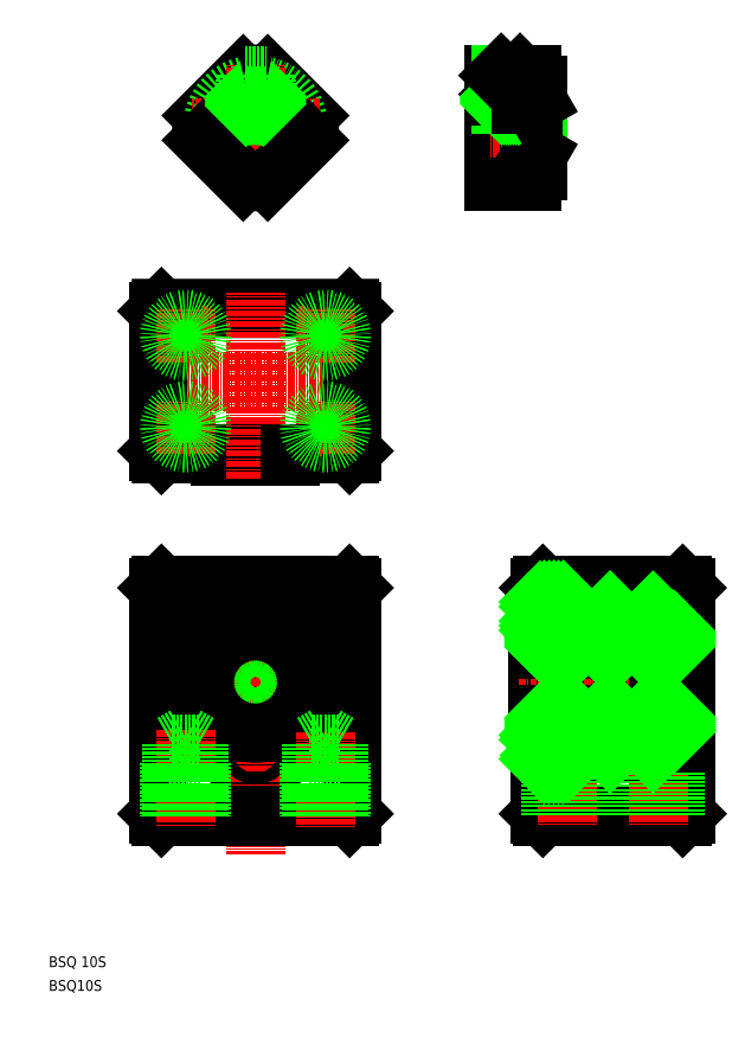
<metadata>
{"format":"dxf","ext":"dxf","renderer":"ezdxf+matplotlib","layout":"modelspace","background":"white","min_lineweight":24,"dpi":150}
</metadata>
<code>
0
SECTION
2
ENTITIES
0
TEXT
8
0
10
-2.388
20
59.87
30
0
40
2
1
BSQ 10S
0
TEXT
8
0
10
-2.388
20
55.46
30
0
40
2
1
BSQ10S
0
LINE
8
0
10
18.56
20
155.3
30
0
11
53.56
21
155.3
31
0
0
LINE
8
0
10
54.06
20
155.8
30
0
11
53.56
21
155.3
31
0
0
LINE
8
0
10
18.06
20
155.8
30
0
11
18.56
21
155.3
31
0
0
LINE
8
CENTER
10
18.06
20
160.3
30
0
11
28.06
21
160.3
31
0
0
LINE
8
CENTER
10
44.06
20
160.3
30
0
11
54.06
21
160.3
31
0
0
LINE
8
0
10
18.56
20
182.3
30
0
11
53.56
21
182.3
31
0
0
LINE
8
CENTER
10
18.06
20
177.3
30
0
11
28.06
21
177.3
31
0
0
LINE
8
CENTER
10
44.06
20
177.3
30
0
11
54.06
21
177.3
31
0
0
LINE
8
CENTER
10
16.06
20
168.8
30
0
11
56.06
21
168.8
31
0
0
LINE
8
0
10
29.56
20
154.8
30
0
11
42.56
21
154.8
31
0
0
LINE
8
0
10
29.56
20
154.8
30
0
11
29.56
21
155.3
31
0
0
LINE
8
CENTER
10
36.06
20
150.8
30
0
11
36.06
21
185.3
31
0
0
LINE
8
0
10
18.06
20
155.8
30
0
11
18.06
21
181.8
31
0
0
LINE
8
0
10
18.56
20
182.3
30
0
11
18.06
21
181.8
31
0
0
LINE
8
CENTER
10
23.06
20
155.3
30
0
11
23.06
21
165.3
31
0
0
LINE
8
CENTER
10
23.06
20
172.3
30
0
11
23.06
21
182.3
31
0
0
LINE
8
0
10
54.06
20
155.8
30
0
11
54.06
21
181.8
31
0
0
LINE
8
0
10
53.56
20
182.3
30
0
11
54.06
21
181.8
31
0
0
LINE
8
CENTER
10
49.06
20
155.3
30
0
11
49.06
21
165.3
31
0
0
LINE
8
CENTER
10
49.06
20
172.3
30
0
11
49.06
21
182.3
31
0
0
LINE
8
0
10
42.56
20
154.8
30
0
11
42.56
21
155.3
31
0
0
CIRCLE
8
0
10
36.06
20
112.9
30
0
40
13
0
CIRCLE
8
CENTER
10
36.06
20
112.9
30
0
40
12.5
0
CIRCLE
8
0
10
36.06
20
112.9
30
0
40
15
0
CIRCLE
8
0
10
36.06
20
112.9
30
0
40
6
0
CIRCLE
8
0
10
36.06
20
112.9
30
0
40
5
0
LINE
8
CENTER
10
36.06
20
133.4
30
0
11
36.06
21
80.87
31
0
0
LINE
8
0
10
18.56
20
87.87
30
0
11
53.56
21
87.87
31
0
0
LINE
8
0
10
54.06
20
88.37
30
0
11
53.56
21
87.87
31
0
0
LINE
8
0
10
18.06
20
88.37
30
0
11
18.56
21
87.87
31
0
0
CIRCLE
8
0
10
36.06
20
100.4
30
0
40
1.05
0
LINE
8
0
10
18.56
20
130.9
30
0
11
53.56
21
130.9
31
0
0
LINE
8
CENTER
10
16.06
20
112.9
30
0
11
56.06
21
112.9
31
0
0
CIRCLE
8
0
10
23.56
20
112.9
30
0
40
1.05
0
LINE
8
0
10
18.06
20
130.4
30
0
11
18.06
21
88.37
31
0
0
LINE
8
0
10
18.56
20
130.9
30
0
11
18.06
21
130.4
31
0
0
CIRCLE
8
0
10
48.56
20
112.9
30
0
40
1.05
0
CIRCLE
8
0
10
36.06
20
125.4
30
0
40
1.05
0
LINE
8
0
10
54.06
20
130.4
30
0
11
54.06
21
88.37
31
0
0
LINE
8
0
10
53.56
20
130.9
30
0
11
54.06
21
130.4
31
0
0
LINE
8
0
10
94
20
127.9
30
0
11
94
21
97.87
31
0
0
LINE
8
0
10
88.5
20
118.9
30
0
11
88.5
21
106.9
31
0
0
LINE
8
0
10
110
20
125.9
30
0
11
110
21
99.87
31
0
0
LINE
8
0
10
102
20
125.9
30
0
11
102
21
107.9
31
0
0
LINE
8
0
10
116
20
130.4
30
0
11
116
21
88.37
31
0
0
LINE
8
0
10
89.5
20
87.87
30
0
11
115.5
21
87.87
31
0
0
LINE
8
0
10
94
20
107.9
30
0
11
110
21
107.9
31
0
0
LINE
8
0
10
94
20
99.87
30
0
11
110
21
99.87
31
0
0
LINE
8
0
10
88.5
20
107.9
30
0
11
110
21
107.9
31
0
0
LINE
8
0
10
92.5
20
101.5
30
0
11
92.5
21
99.27
31
0
0
LINE
8
0
10
89
20
106.9
30
0
11
89
21
88.37
31
0
0
LINE
8
0
10
89
20
97.87
30
0
11
94
21
97.87
31
0
0
LINE
8
0
10
89
20
99.27
30
0
11
92.5
21
99.27
31
0
0
LINE
8
CENTER
10
89
20
100.4
30
0
11
94
21
100.4
31
0
0
LINE
8
0
10
89
20
101.5
30
0
11
92.5
21
101.5
31
0
0
LINE
8
0
10
102
20
99.87
30
0
11
102
21
107.9
31
0
0
LINE
8
0
10
94
20
125.9
30
0
11
110
21
125.9
31
0
0
LINE
8
0
10
94
20
117.9
30
0
11
110
21
117.9
31
0
0
LINE
8
0
10
89.5
20
130.9
30
0
11
115.5
21
130.9
31
0
0
LINE
8
0
10
88.5
20
117.9
30
0
11
110
21
117.9
31
0
0
LINE
8
CENTER
10
85.12
20
112.9
30
0
11
118
21
112.9
31
0
0
LINE
8
0
10
89
20
130.4
30
0
11
89
21
118.9
31
0
0
LINE
8
CENTER
10
89
20
125.4
30
0
11
94
21
125.4
31
0
0
LINE
8
0
10
89
20
127.9
30
0
11
94
21
127.9
31
0
0
LINE
8
0
10
89
20
126.5
30
0
11
92.5
21
126.5
31
0
0
LINE
8
0
10
89
20
124.3
30
0
11
92.5
21
124.3
31
0
0
LINE
8
0
10
92.5
20
126.5
30
0
11
92.5
21
124.3
31
0
0
LINE
8
0
10
89.5
20
130.9
30
0
11
89
21
130.4
31
0
0
LINE
8
0
10
115.5
20
130.9
30
0
11
116
21
130.4
31
0
0
LINE
8
0
10
116
20
88.37
30
0
11
115.5
21
87.87
31
0
0
LINE
8
0
10
89
20
88.37
30
0
11
89.5
21
87.87
31
0
0
LINE
8
CENTER
10
94
20
96.05
30
0
11
94
21
86.16
31
0
0
LINE
8
0
10
97
20
96.05
30
0
11
97
21
87.87
31
0
0
LINE
8
0
10
96.5
20
96.05
30
0
11
96.5
21
87.87
31
0
0
LINE
8
0
10
91
20
96.05
30
0
11
91
21
87.87
31
0
0
LINE
8
0
10
91.5
20
96.05
30
0
11
91.5
21
87.87
31
0
0
CIRCLE
8
0
10
23.06
20
177.3
30
0
40
3
0
CIRCLE
8
0
10
23.06
20
177.3
30
0
40
2.5
0
CIRCLE
8
0
10
23.06
20
160.3
30
0
40
3
0
CIRCLE
8
0
10
23.06
20
160.3
30
0
40
2.5
0
CIRCLE
8
0
10
49.06
20
177.3
30
0
40
3
0
CIRCLE
8
0
10
49.06
20
177.3
30
0
40
2.5
0
CIRCLE
8
0
10
49.06
20
160.3
30
0
40
3
0
CIRCLE
8
0
10
49.06
20
160.3
30
0
40
2.5
0
LINE
8
CENTER
10
111
20
96.05
30
0
11
111
21
86.16
31
0
0
LINE
8
0
10
114
20
96.05
30
0
11
114
21
87.87
31
0
0
LINE
8
0
10
113.5
20
96.05
30
0
11
113.5
21
87.87
31
0
0
LINE
8
0
10
108
20
96.05
30
0
11
108
21
87.87
31
0
0
LINE
8
0
10
108.5
20
96.05
30
0
11
108.5
21
87.87
31
0
0
LINE
8
0
10
110
20
122.4
30
0
11
115.9
21
122.4
31
0
0
LINE
8
0
10
110
20
103.4
30
0
11
115.9
21
103.4
31
0
0
LINE
8
0
10
88.5
20
118.9
30
0
11
94
21
118.9
31
0
0
LINE
8
0
10
88.5
20
106.9
30
0
11
94
21
106.9
31
0
0
LINE
8
0
10
94
20
122.4
30
0
11
89
21
122.4
31
0
0
LINE
8
0
10
94
20
103.4
30
0
11
89
21
103.4
31
0
0
LINE
8
0
10
114
20
121.4
30
0
11
114
21
103.4
31
0
0
LINE
8
0
10
111
20
122.4
30
0
11
111
21
103.4
31
0
0
LINE
8
0
10
114
20
122.4
30
0
11
114
21
120.4
31
0
0
LINE
8
0
10
111
20
119.6
30
0
11
111
21
119.4
31
0
0
LINE
8
0
10
111
20
106.2
30
0
11
111
21
106.4
31
0
0
LINE
8
0
10
90.02
20
103.4
30
0
11
90.02
21
106.9
31
0
0
LINE
8
0
10
93.02
20
103.4
30
0
11
93.02
21
106.9
31
0
0
LINE
8
0
10
93.02
20
118.9
30
0
11
93.02
21
122.4
31
0
0
LINE
8
0
10
90
20
118.9
30
0
11
90
21
122.4
31
0
0
LINE
8
0
10
90
20
119.4
30
0
11
93.02
21
119.4
31
0
0
LINE
8
0
10
90.02
20
106.4
30
0
11
93.02
21
106.4
31
0
0
LINE
8
0
10
111
20
106.4
30
0
11
114
21
106.4
31
0
0
LINE
8
0
10
111
20
119.4
30
0
11
114
21
119.4
31
0
0
INSERT
8
0
2
*X28
10
0
20
0
30
0
0
INSERT
8
0
2
*X29
10
0
20
0
30
0
0
INSERT
8
0
2
*X30
10
0
20
0
30
0
0
LINE
8
0
10
102
20
125.9
30
0
11
110
21
117.9
31
0
0
LINE
8
0
10
110
20
125.9
30
0
11
102
21
117.9
31
0
0
LINE
8
0
10
94
20
125.9
30
0
11
102
21
117.9
31
0
0
LINE
8
0
10
102
20
125.9
30
0
11
94
21
117.9
31
0
0
LINE
8
0
10
94
20
107.9
30
0
11
102
21
99.87
31
0
0
LINE
8
0
10
102
20
107.9
30
0
11
94
21
99.87
31
0
0
LINE
8
0
10
102
20
107.9
30
0
11
110
21
99.87
31
0
0
LINE
8
0
10
110
20
107.9
30
0
11
102
21
99.87
31
0
0
CIRCLE
8
0
10
36.06
20
112.9
30
0
40
6.5
0
CIRCLE
8
0
10
36.06
20
112.9
30
0
40
9.5
0
LINE
8
0
10
45.79
20
218.2
30
0
11
38.34
21
225.6
31
0
0
LINE
8
0
10
33.77
20
225.6
30
0
11
26.32
21
218.2
31
0
0
CIRCLE
8
0
10
36.06
20
215.9
30
0
40
8
0
CIRCLE
8
0
10
36.06
20
215.9
30
0
40
5
0
CIRCLE
8
0
10
36.06
20
215.9
30
0
40
4.5
0
LINE
8
0
10
34.06
20
225.7
30
0
11
34.06
21
219.9
31
0
0
LINE
8
0
10
38.06
20
225.7
30
0
11
38.06
21
219.9
31
0
0
LINE
8
CENTER
10
36.06
20
203.9
30
0
11
36.06
21
227.9
31
0
0
LINE
8
CENTER
10
48.07
20
215.9
30
0
11
24.05
21
215.9
31
0
0
ARC
8
0
10
36.06
20
215.9
30
0
40
10
50
256.8
51
283.2
0
LINE
8
0
10
26.32
20
213.6
30
0
11
33.77
21
206.1
31
0
0
ARC
8
0
10
36.06
20
215.9
30
0
40
10
50
166.8
51
193.2
0
LINE
8
0
10
38.34
20
206.1
30
0
11
45.79
21
213.6
31
0
0
ARC
8
0
10
36.06
20
215.9
30
0
40
10
50
346.8
51
13.21
0
INSERT
8
0
2
*X24
10
-4.46
20
167.5
30
0
0
ARC
8
0
10
36.06
20
215.9
30
0
40
10
50
76.79
51
103.2
0
LINE
8
0
10
34.06
20
225.6
30
0
11
38.06
21
225.6
31
0
0
LINE
8
0
10
34.06
20
222.1
30
0
11
38.06
21
222.1
31
0
0
LINE
8
0
10
37.81
20
221.9
30
0
11
34.31
21
221.9
31
0
0
LINE
8
0
10
34.31
20
225.7
30
0
11
34.31
21
220
31
0
0
LINE
8
0
10
34.31
20
221.9
30
0
11
34.06
21
222.1
31
0
0
LINE
8
0
10
37.81
20
225.7
30
0
11
37.81
21
220
31
0
0
LINE
8
0
10
37.81
20
221.9
30
0
11
38.06
21
222.1
31
0
0
LINE
8
0
10
80.5
20
225.9
30
0
11
80.5
21
205.9
31
0
0
LINE
8
0
10
88.5
20
223.9
30
0
11
88.5
21
207.9
31
0
0
LINE
8
0
10
87.63
20
220.4
30
0
11
87.63
21
211.4
31
0
0
LINE
8
CENTER
10
83.5
20
226.4
30
0
11
83.5
21
219.4
31
0
0
LINE
8
0
10
88.5
20
210.9
30
0
11
80.5
21
210.9
31
0
0
LINE
8
0
10
87.63
20
211.4
30
0
11
80.5
21
211.4
31
0
0
LINE
8
0
10
87.5
20
205.9
30
0
11
80.5
21
205.9
31
0
0
LINE
8
CENTER
10
89.5
20
215.9
30
0
11
79.5
21
215.9
31
0
0
LINE
8
0
10
87.5
20
207.9
30
0
11
87.5
21
205.9
31
0
0
LINE
8
0
10
87.5
20
207.9
30
0
11
88.5
21
207.9
31
0
0
LINE
8
0
10
87.63
20
211.4
30
0
11
88.5
21
210.9
31
0
0
LINE
8
0
10
88.5
20
220.9
30
0
11
80.5
21
220.9
31
0
0
LINE
8
0
10
87.63
20
220.4
30
0
11
80.5
21
220.4
31
0
0
LINE
8
0
10
85.25
20
221.9
30
0
11
85.5
21
222.1
31
0
0
LINE
8
0
10
85.5
20
225.6
30
0
11
85.25
21
225.9
31
0
0
LINE
8
0
10
81.5
20
222.1
30
0
11
85.5
21
222.1
31
0
0
LINE
8
0
10
81.5
20
225.6
30
0
11
85.5
21
225.6
31
0
0
LINE
8
0
10
87.5
20
225.9
30
0
11
80.5
21
225.9
31
0
0
LINE
8
0
10
81.5
20
225.9
30
0
11
81.5
21
220.4
31
0
0
LINE
8
0
10
85.25
20
225.9
30
0
11
85.25
21
220.4
31
0
0
LINE
8
0
10
81.75
20
225.9
30
0
11
81.75
21
220.4
31
0
0
LINE
8
0
10
85.25
20
221.9
30
0
11
81.75
21
221.9
31
0
0
LINE
8
0
10
82.24
20
220.4
30
0
11
82.74
21
220.9
31
0
0
LINE
8
0
10
82.29
20
220.9
30
0
11
83.29
21
221.9
31
0
0
LINE
8
0
10
81.84
20
220.9
30
0
11
82.84
21
221.9
31
0
0
LINE
8
0
10
81.75
20
221.2
30
0
11
82.39
21
221.9
31
0
0
LINE
8
0
10
81.75
20
221.9
30
0
11
81.5
21
222.1
31
0
0
LINE
8
0
10
81.79
20
220.4
30
0
11
82.29
21
220.9
31
0
0
LINE
8
0
10
81.75
20
220.8
30
0
11
81.84
21
220.9
31
0
0
LINE
8
0
10
81.75
20
221.7
30
0
11
81.94
21
221.9
31
0
0
LINE
8
0
10
83.5
20
221.2
30
0
11
84.19
21
221.9
31
0
0
LINE
8
0
10
83.64
20
220.9
30
0
11
84.64
21
221.9
31
0
0
LINE
8
0
10
83.59
20
220.4
30
0
11
84.09
21
220.9
31
0
0
LINE
8
0
10
82.69
20
220.4
30
0
11
83.19
21
220.9
31
0
0
LINE
8
0
10
83.19
20
220.9
30
0
11
83.5
21
221.2
31
0
0
LINE
8
0
10
83.5
20
221.6
30
0
11
83.74
21
221.9
31
0
0
LINE
8
0
10
82.74
20
220.9
30
0
11
83.5
21
221.6
31
0
0
LINE
8
0
10
83.5
20
221.8
30
0
11
83.52
21
221.9
31
0
0
LINE
8
0
10
83.14
20
220.4
30
0
11
83.5
21
220.7
31
0
0
LINE
8
0
10
83.5
20
220.7
30
0
11
83.64
21
220.9
31
0
0
LINE
8
0
10
84.09
20
220.9
30
0
11
85.09
21
221.9
31
0
0
LINE
8
0
10
84.04
20
220.4
30
0
11
84.54
21
220.9
31
0
0
LINE
8
0
10
84.54
20
220.9
30
0
11
85.25
21
221.6
31
0
0
LINE
8
0
10
84.49
20
220.4
30
0
11
84.99
21
220.9
31
0
0
LINE
8
0
10
84.99
20
220.9
30
0
11
85.25
21
221.1
31
0
0
LINE
8
0
10
84.93
20
220.4
30
0
11
85.25
21
220.7
31
0
0
LINE
8
0
10
85.16
20
220.4
30
0
11
85.25
21
220.5
31
0
0
LINE
8
0
10
81.5
20
225.6
30
0
11
81.75
21
225.9
31
0
0
LINE
8
0
10
87.5
20
225.9
30
0
11
87.5
21
223.9
31
0
0
LINE
8
0
10
85.5
20
225.9
30
0
11
85.5
21
220.4
31
0
0
LINE
8
0
10
88.5
20
223.9
30
0
11
87.5
21
223.9
31
0
0
LINE
8
0
10
87.63
20
220.4
30
0
11
88.5
21
220.9
31
0
0
LINE
8
0
10
46.06
20
97.87
30
0
11
52.06
21
97.87
31
0
0
LINE
8
CENTER
10
49.06
20
103.5
30
0
11
49.06
21
85.87
31
0
0
LINE
8
0
10
52.06
20
97.87
30
0
11
52.06
21
87.87
31
0
0
LINE
8
0
10
51.56
20
101.4
30
0
11
51.56
21
87.87
31
0
0
LINE
8
0
10
46.06
20
97.87
30
0
11
46.06
21
87.87
31
0
0
LINE
8
0
10
46.56
20
101.4
30
0
11
46.56
21
87.87
31
0
0
LINE
8
0
10
46.56
20
101.4
30
0
11
49.06
21
102.9
31
0
0
LINE
8
0
10
51.56
20
101.4
30
0
11
49.06
21
102.9
31
0
0
LINE
8
0
10
46.56
20
101.4
30
0
11
51.56
21
101.4
31
0
0
LINE
8
0
10
20.06
20
97.87
30
0
11
26.06
21
97.87
31
0
0
LINE
8
CENTER
10
23.06
20
103.9
30
0
11
23.06
21
85.87
31
0
0
LINE
8
0
10
26.06
20
97.87
30
0
11
26.06
21
87.87
31
0
0
LINE
8
0
10
25.56
20
101.4
30
0
11
25.56
21
87.87
31
0
0
LINE
8
0
10
20.06
20
97.87
30
0
11
20.06
21
87.87
31
0
0
LINE
8
0
10
20.56
20
101.4
30
0
11
20.56
21
87.87
31
0
0
LINE
8
0
10
20.56
20
101.4
30
0
11
23.06
21
102.9
31
0
0
LINE
8
0
10
25.56
20
101.4
30
0
11
23.06
21
102.9
31
0
0
LINE
8
0
10
20.56
20
101.4
30
0
11
25.56
21
101.4
31
0
0
ENDSEC
0
EOF

</code>
